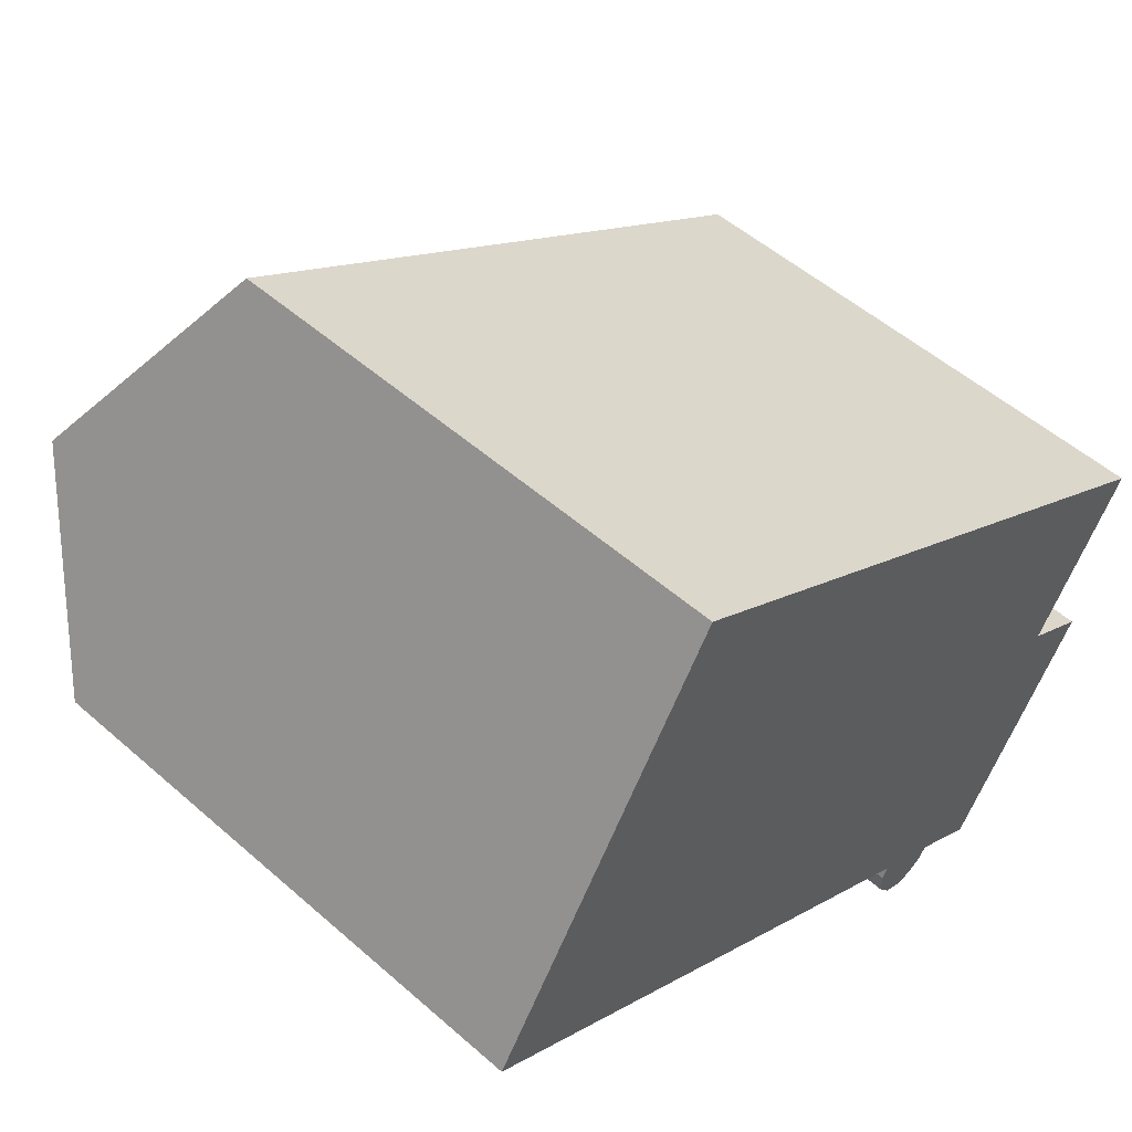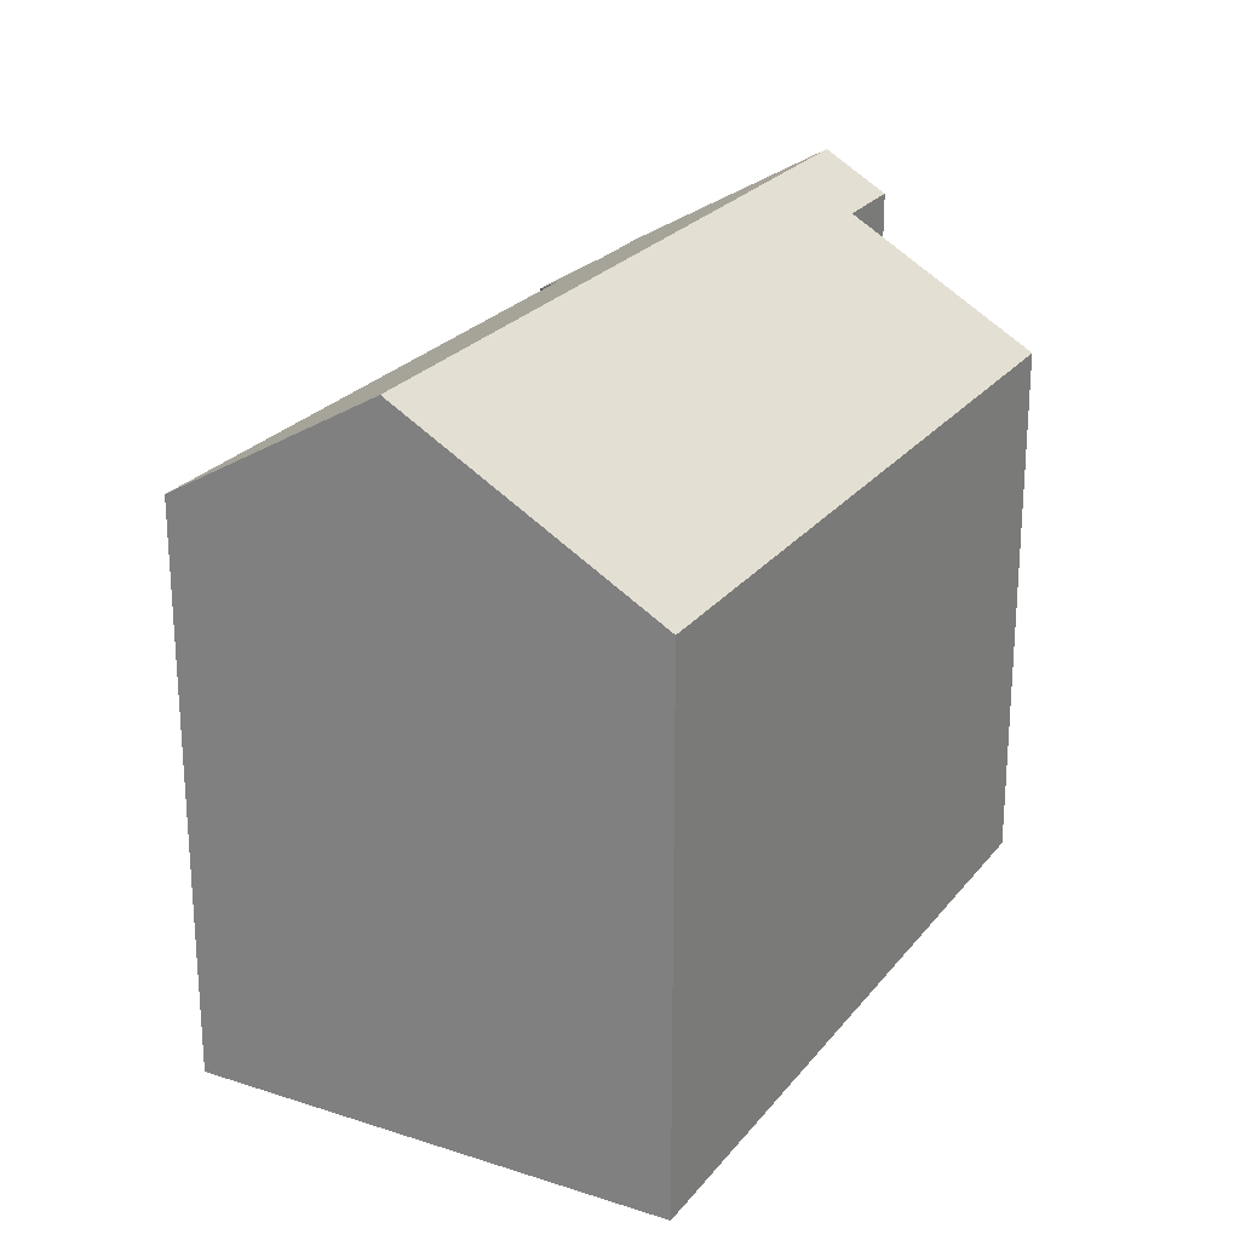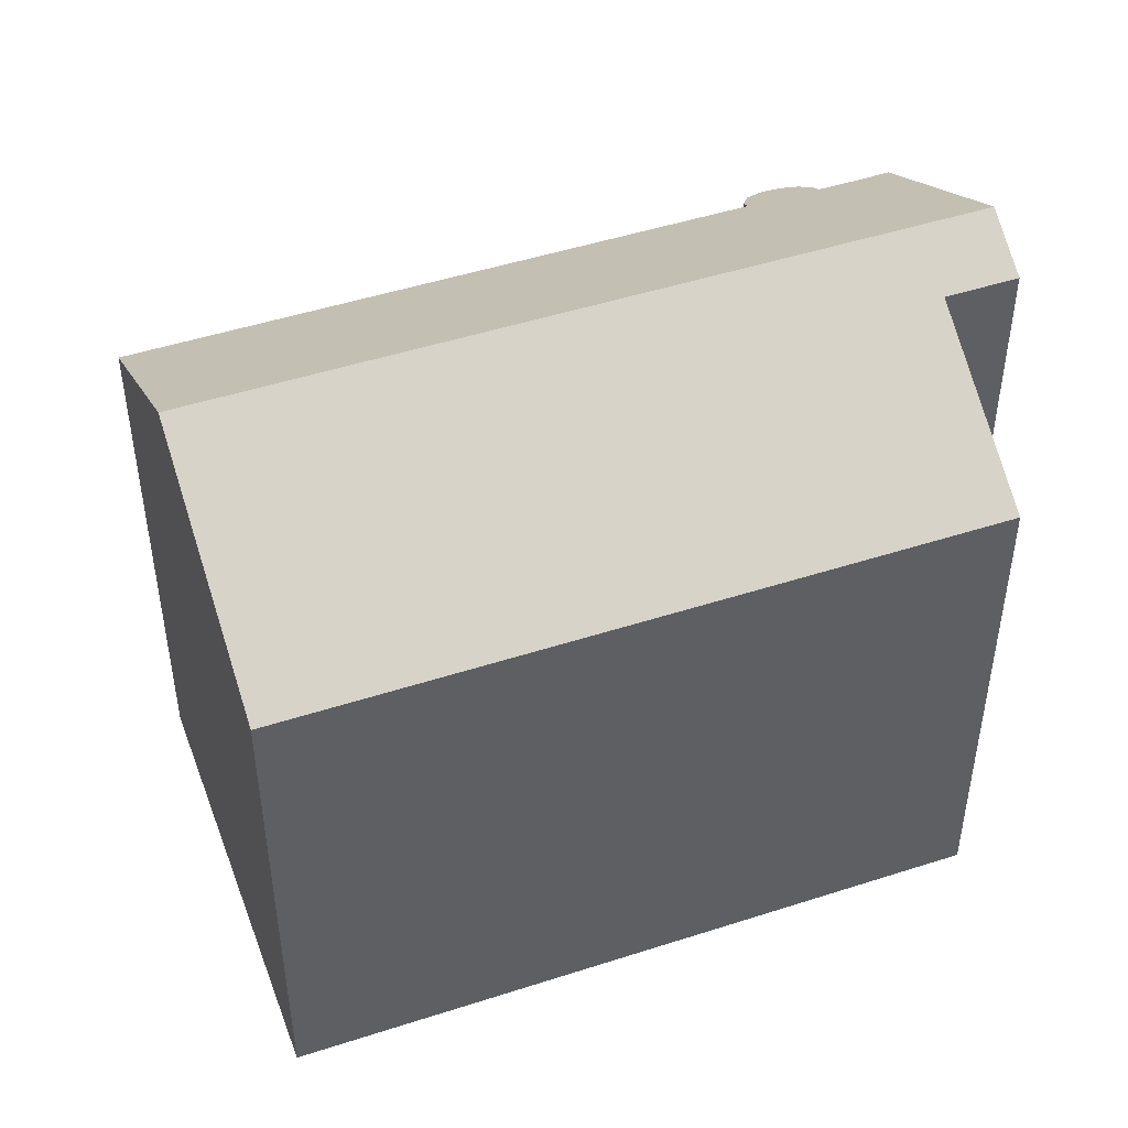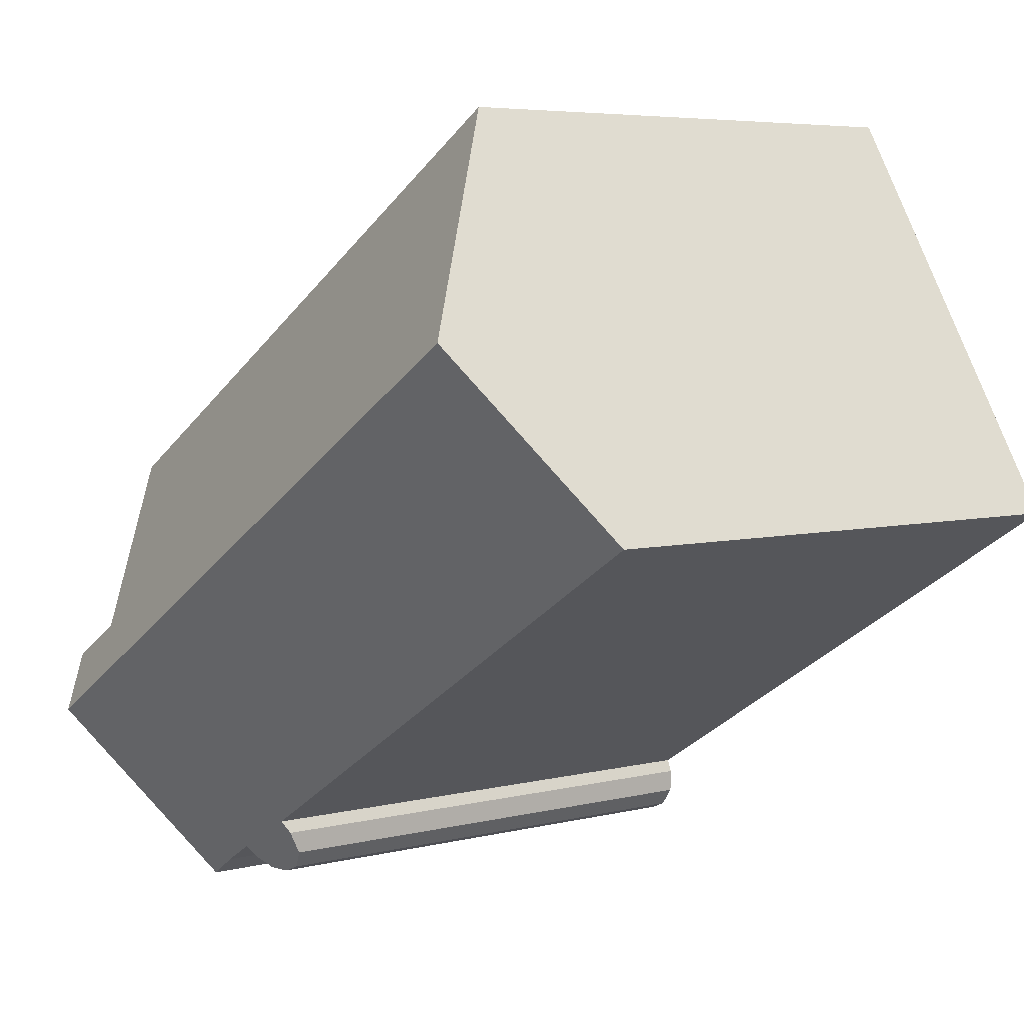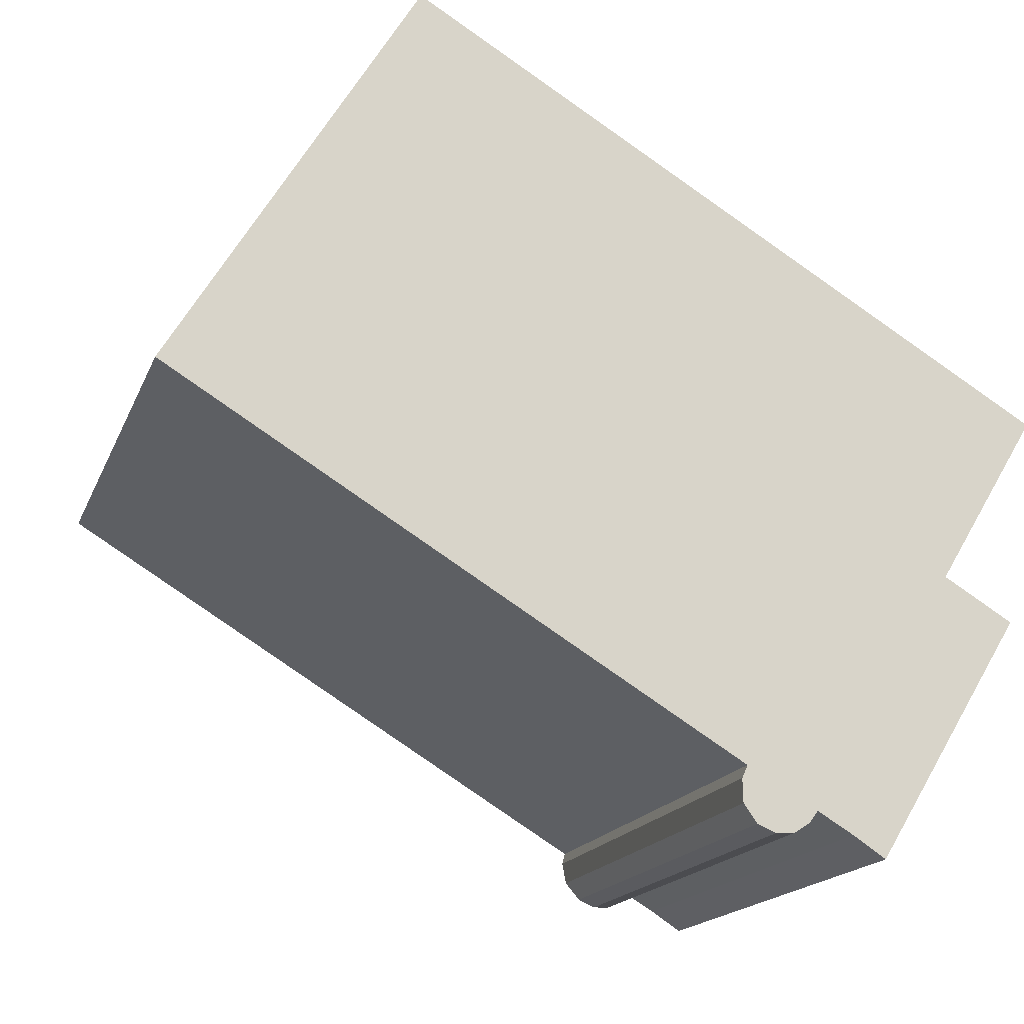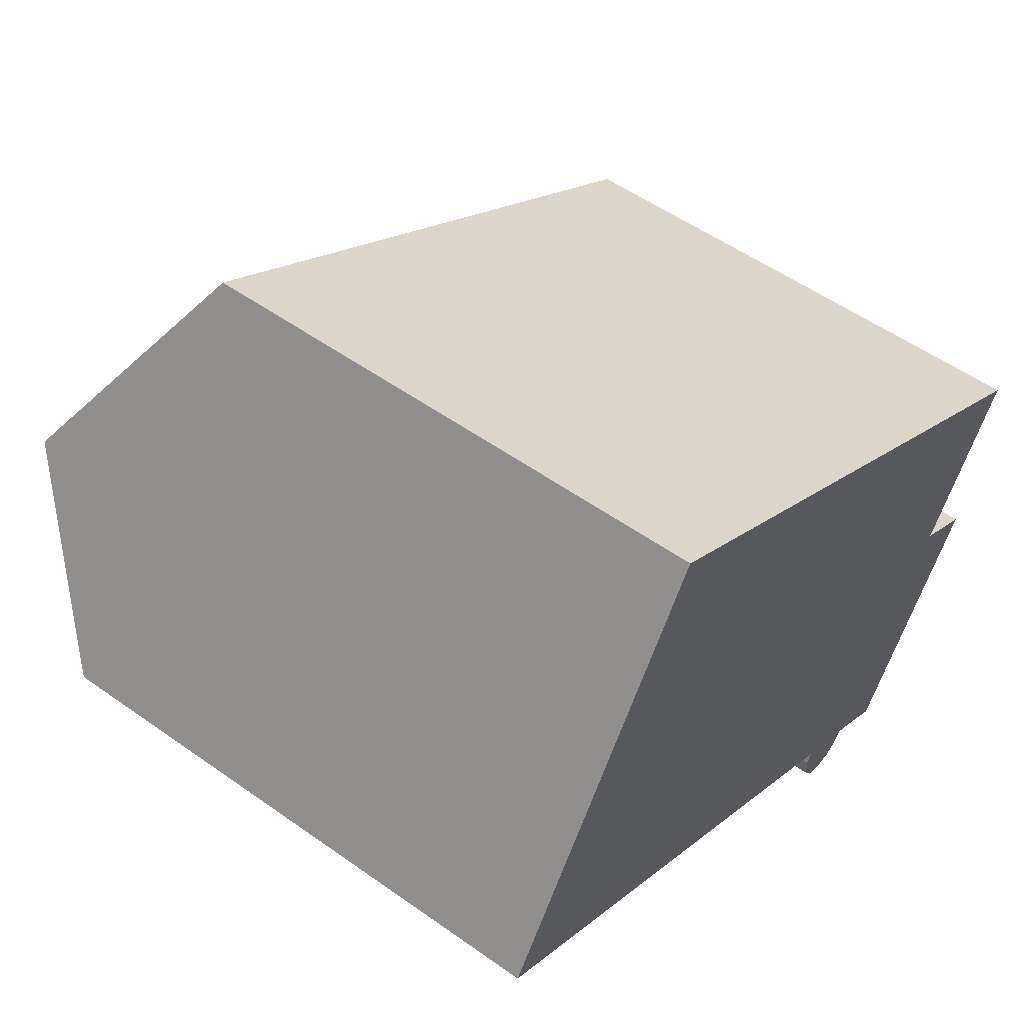
<metadata>
{"format":"obj","ext":"obj","renderer":"f3d","projection":"perspective","resolution":1024,"background":"white","views":[{"elev":52.3,"azim":-46.6,"up":"+Z"},{"elev":24.2,"azim":-30.4,"up":"+Y"},{"elev":47.8,"azim":11.2,"up":"+Y"},{"elev":5.4,"azim":-128.0,"up":"+Z"},{"elev":-16.7,"azim":-16.6,"up":"+Z"},{"elev":53.6,"azim":-52.8,"up":"+Z"}]}
</metadata>
<code>
v  26.84 16.26 0.59
v  3.392 20.78 5.585
v  7.474 16.27 12.3
v  23.82 19.65 -4.474
v  24.86 20.78 -7.409
v  25.88 19.65 -5.725
v  17.15 16.42 -11.61
v  17.3 17.01 -10.52
v  17.56 16.27 -12.18
v  17.13 16.77 -10.9
v  21.46 17.02 -13.02
v  20.49 17.05 -12.37
v  19.41 17.04 -11.72
v  19.15 16.79 -12.09
v  18.69 16.5 -12.38
v  18.11 16.31 -12.42
v  0 17.03 1.043e-15
v  19.15 7.4e-16 -12.09
v  18.69 7.581e-16 -12.38
v  23.82 2.74e-16 -4.474
v  26.84 -3.613e-17 0.59
v  25.88 3.506e-16 -5.725
v  21.46 7.972e-16 -13.02
v  24.86 4.537e-16 -7.409
v  19.41 7.177e-16 -11.72
v  18.11 7.605e-16 -12.42
v  17.56 7.46e-16 -12.18
v  17.15 7.112e-16 -11.61
v  0 0 0
v  17.3 6.439e-16 -10.52
v  20.49 7.574e-16 -12.37
v  17.13 6.675e-16 -10.9
v  7.474 -7.535e-16 12.3
v  3.392 -3.42e-16 5.585
g defaultobject
f 1 2 3
f 2 1 4
f 2 4 5
f 5 4 6
f 7 8 9
f 8 7 10
f 11 2 5
f 2 11 12
f 2 12 13
f 2 13 14
f 2 14 8
f 8 14 15
f 8 15 16
f 8 16 9
f 2 8 17
f 18 15 14
f 15 18 19
f 1 20 4
f 20 1 21
f 6 11 5
f 11 6 22
f 11 22 23
f 23 22 24
f 25 14 13
f 14 25 18
f 19 16 15
f 16 19 26
f 26 9 16
f 9 26 27
f 9 28 7
f 28 9 27
f 8 29 17
f 29 8 30
f 11 31 12
f 31 11 23
f 31 13 12
f 13 31 25
f 7 32 10
f 32 7 28
f 10 30 8
f 30 10 32
f 17 3 2
f 3 17 29
f 3 29 33
f 33 29 34
f 33 1 3
f 1 33 21
f 4 22 6
f 22 4 20
f 20 24 22
f 24 20 23
f 23 20 31
f 33 20 21
f 20 33 31
f 31 33 25
f 25 33 18
f 18 33 19
f 19 33 30
f 19 30 26
f 26 30 27
f 27 30 28
f 30 33 29
f 29 33 34
f 32 28 30

</code>
